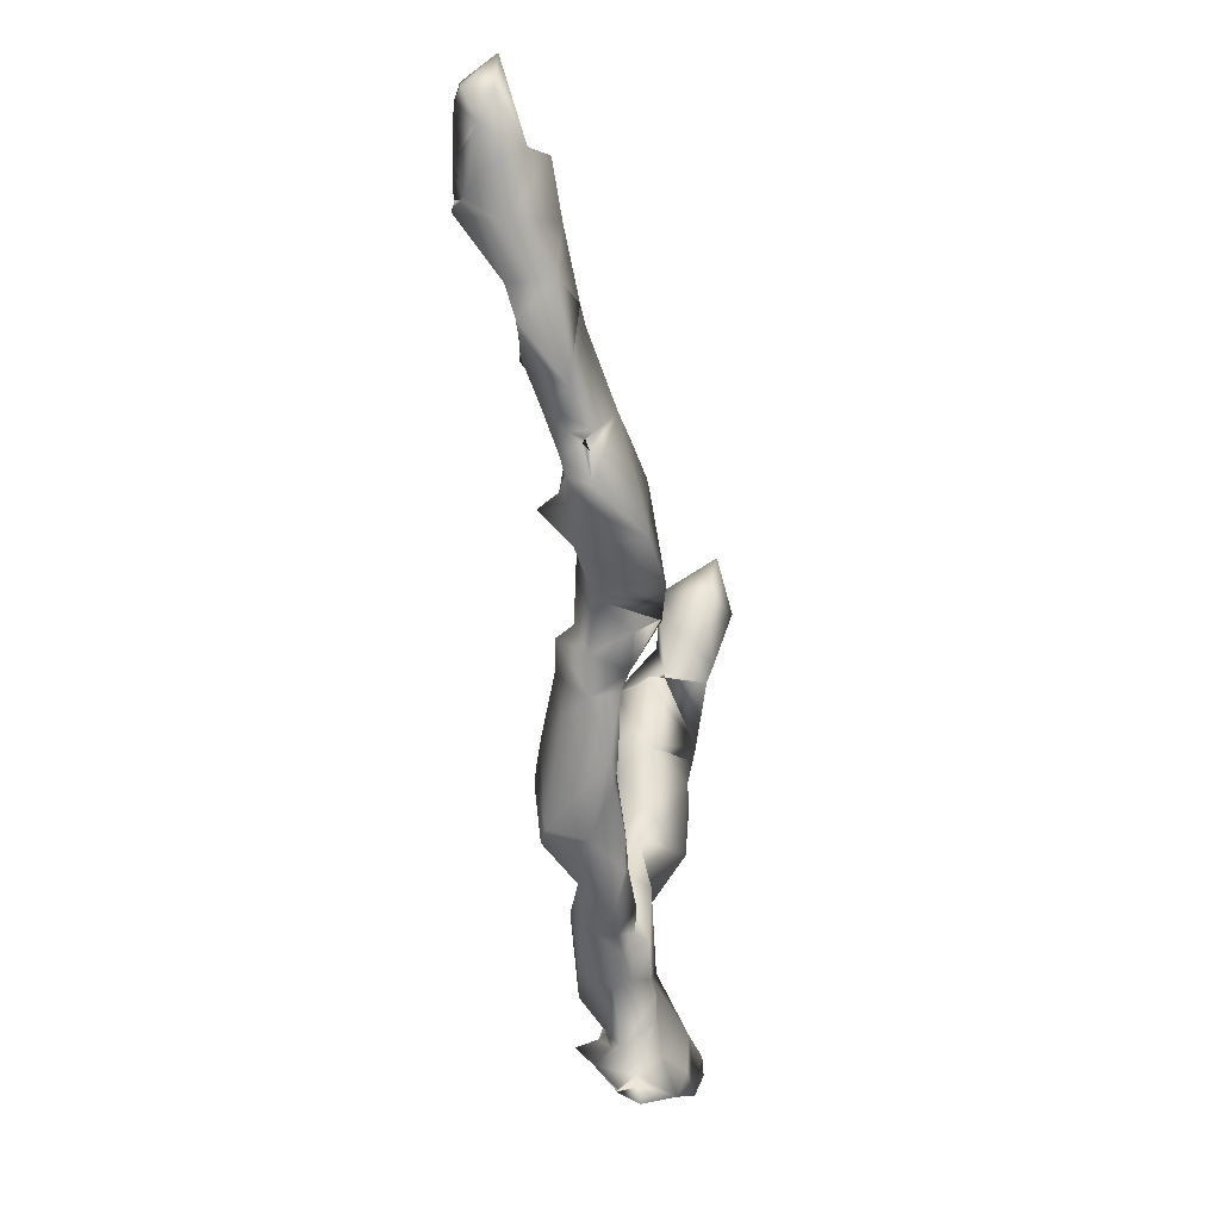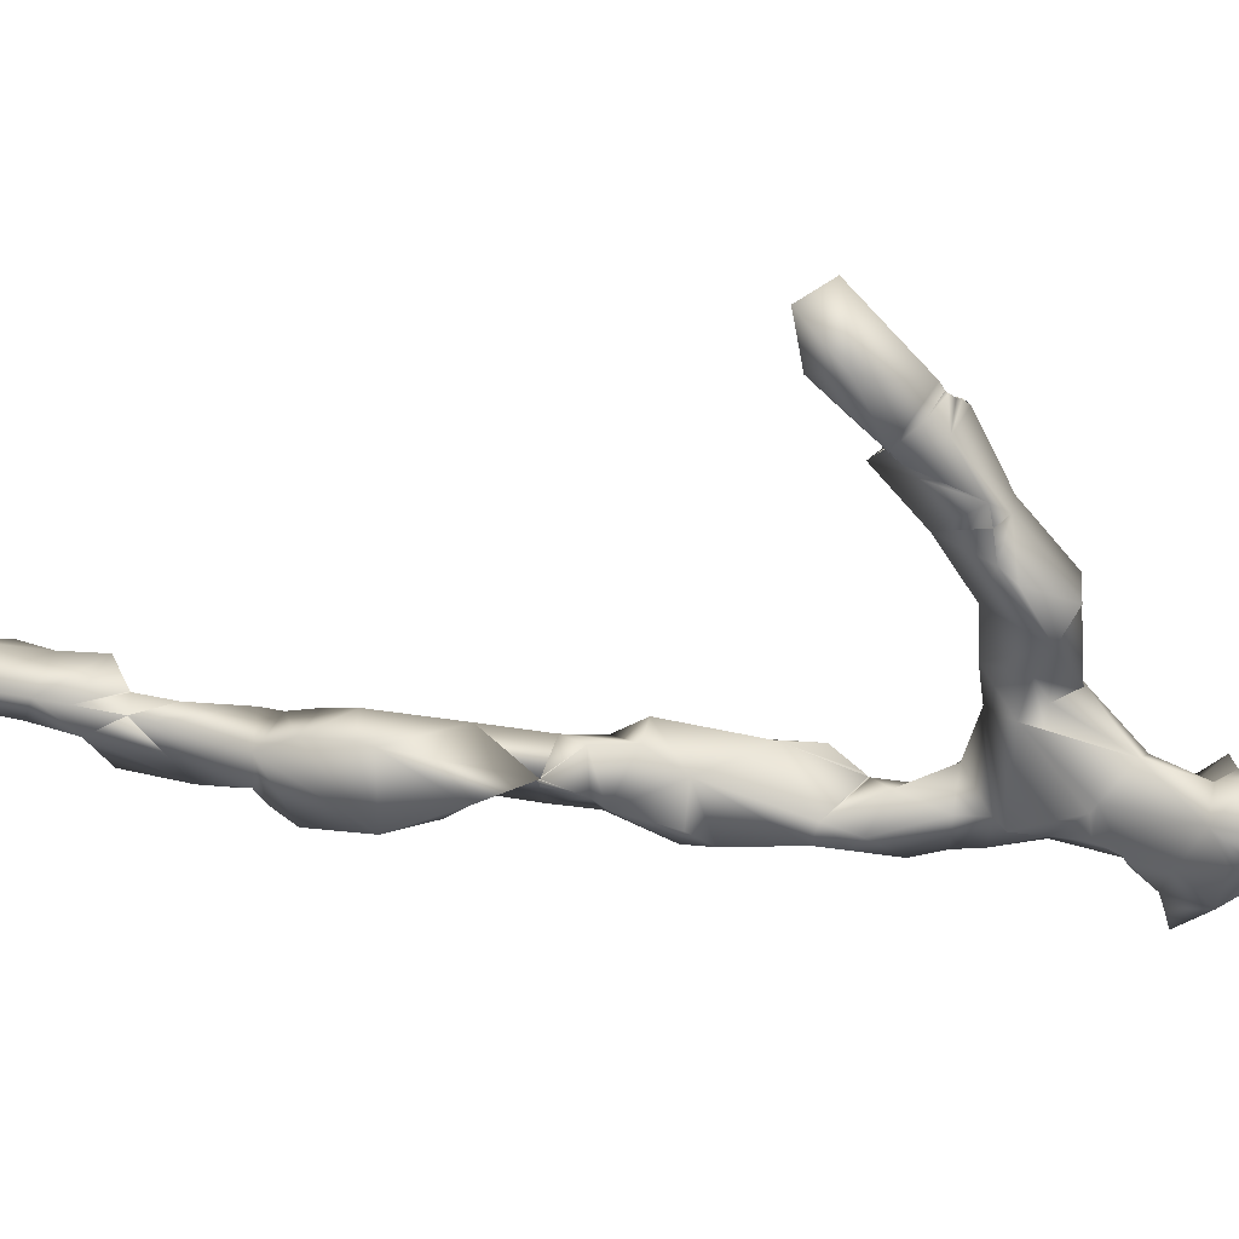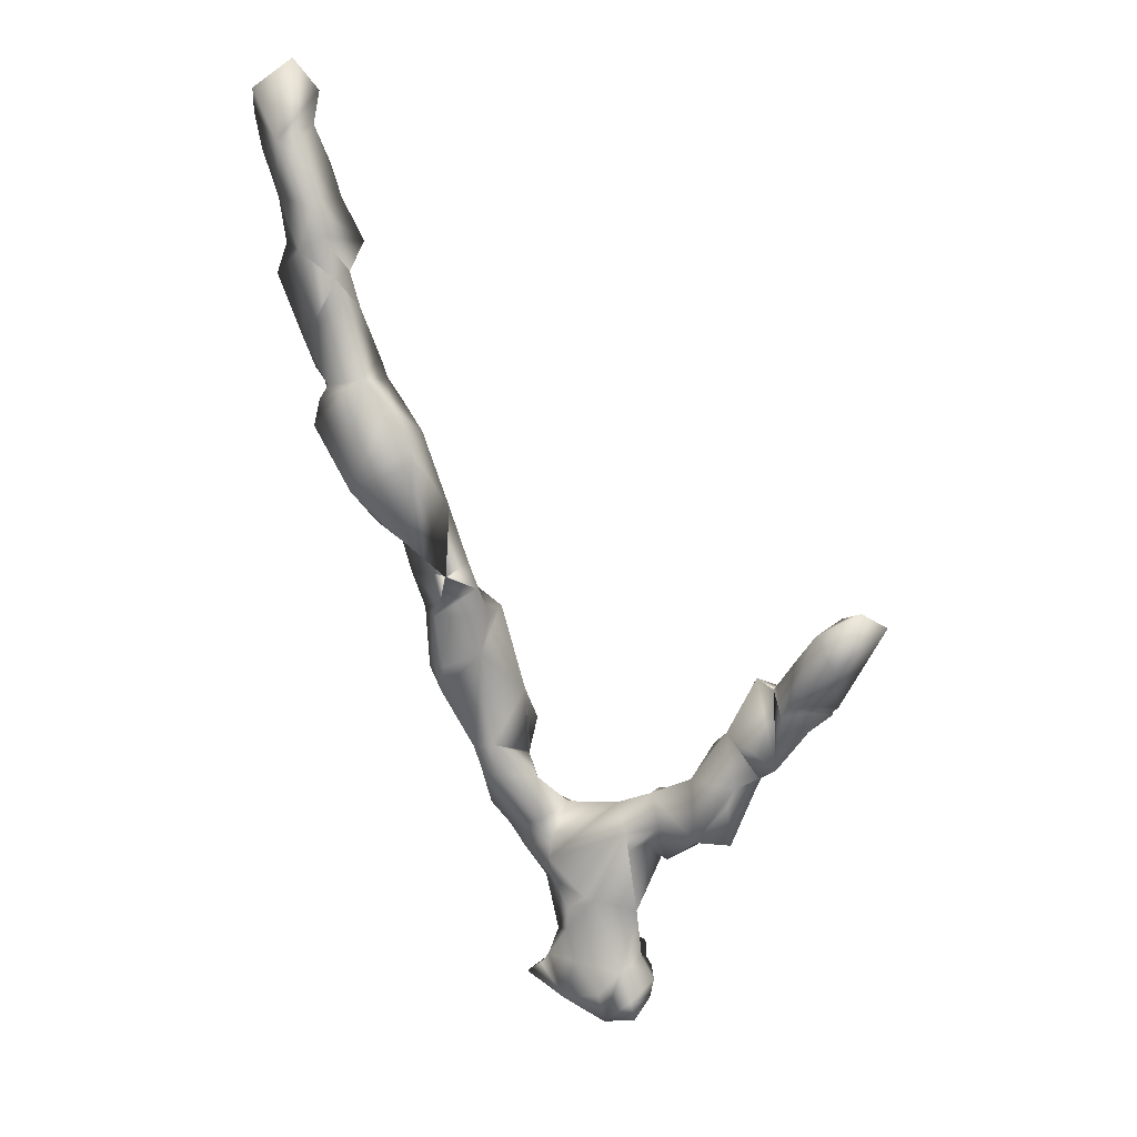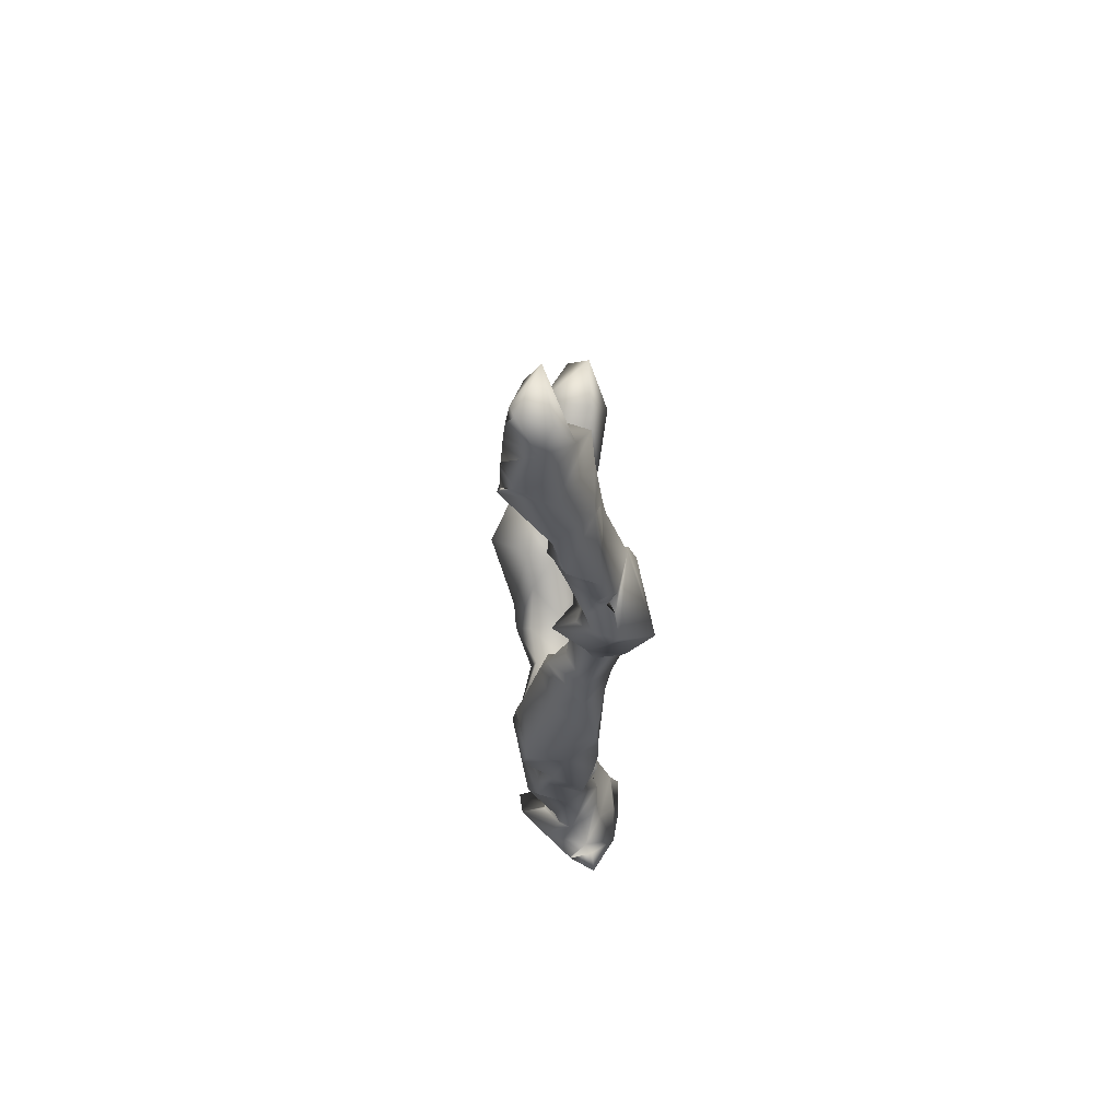
<metadata>
{"format":"obj","ext":"obj","renderer":"f3d","projection":"perspective","resolution":1024,"background":"white","views":[{"elev":8.4,"azim":-87.6,"up":"+Z"},{"elev":-66.3,"azim":64.8,"up":"+Y"},{"elev":24.9,"azim":6.1,"up":"+Z"},{"elev":44.2,"azim":-103.0,"up":"+Z"}]}
</metadata>
<code>
o <bpy_struct,_Object("spine_32")>-simple_2.106
v -0.7537 -0.03145 1.581
v -0.6341 0.02536 1.841
v -0.5667 -0.02014 1.722
v -0.8391 0.1322 1.669
v -0.578 -0.0733 1.432
v -0.6889 0.04077 1.452
v -0.5572 -0.02905 1.678
v -0.4583 -0.05958 1.316
v -0.5151 0.01893 1.29
v -0.6361 0.1216 1.401
v -0.4583 -0.05958 1.316
v -0.4583 -0.05958 1.316
v -0.4583 -0.05958 1.316
v -0.3747 0.02761 1.24
v -0.4631 -0.05676 1.321
v -0.4121 0.106 1.294
v -0.6014 0.138 1.242
v -0.4941 0.02896 1.176
v -0.5158 0.05317 1.123
v -0.5418 0.08729 0.9287
v 0.8164 -0.2136 1.331
v 0.6852 -0.1874 1.235
v 0.7435 -0.2646 1.156
v 0.6151 -0.2026 1.002
v 0.6241 -0.1126 1.103
v 0.5738 -0.04962 0.9892
v 0.5656 -0.04792 0.9755
v 0.5656 -0.04792 0.9755
v 0.511 0.002391 0.9867
v 0.575 0.06443 0.9341
v 0.7639 -0.02727 1.221
v 0.9002 -0.1561 1.259
v 0.7683 -0.101 0.954
v 0.7208 -0.02602 1.166
v 0.6867 -0.135 0.9478
v 0.5916 -0.1826 0.9531
v 0.7523 -0.09276 0.9307
v 0.6795 -0.147 0.8856
v 0.5582 0.06805 0.6391
v 0.5656 -0.04792 0.9755
v 0.7505 -0.09666 0.9224
v 0.7366 -0.05005 0.8913
v 0.7264 -0.00966 0.8677
v 0.7506 -0.09297 0.931
v 0.7393 -0.06335 0.9202
v 0.7366 -0.04995 0.8912
v 0.7145 -0.01861 1.047
v 0.7199 0.007911 0.8863
v 0.6 0.05471 0.9368
v 0.6196 0.1137 0.9136
v 0.7257 0.003373 0.862
v 0.713 0.02943 0.836
v 0.712 0.02922 0.8342
v 0.5629 0.1978 0.7915
v 0.7249 0.002841 0.8609
v -0.4943 0.05997 0.9383
v -0.3749 0.08789 0.9794
v -0.5045 0.06992 0.8508
v -0.3959 0.04106 0.6657
v -0.4028 0.1479 0.6739
v -0.3331 0.04488 0.6732
v -0.3721 0.04767 0.5774
v -0.3237 0.03684 0.5645
v -0.347 0.07839 0.4413
v -0.192 0.05419 0.5588
v -0.1934 0.1605 0.4644
v -0.1772 0.01792 0.4148
v -0.1469 -0.02247 0.2979
v -0.09876 0.1369 0.423
v -0.1465 0.02457 0.3307
v -0.2811 0.07063 0.3631
v -0.2341 0.05563 0.2925
v -0.2425 0.1682 0.377
v -0.1667 0.08775 0.1652
v 0.422 0.005103 0.7849
v 0.4543 -0.1236 0.6516
v 0.4751 0.08893 0.785
v 0.382 0.08887 0.7007
v 0.3622 0.1013 0.5167
v 0.4007 0.1474 0.4934
v 0.3352 -0.1209 0.4477
v 0.1826 0.02397 0.5376
v 0.147 -0.03309 0.1194
v 0.131 0.1886 0.3838
v 0.06972 0.08663 0.4591
v 0.2124 0.005591 0.4201
v 0.3126 0.009406 0.6059
v 0.2048 0.1163 0.5081
v 0.1155 -0.0209 0.3396
v 0.1652 0.01954 0.3463
v 0.2805 0.1201 0.4093
v 0.2236 0.06985 0.2849
v 0.5832 -0.1488 0.7432
v 0.5325 -0.1395 0.7057
v 0.5305 -0.1391 0.7043
v 0.5405 -0.01239 0.6495
v 0.4364 -0.1296 0.5918
v 0.4506 -0.1168 0.4416
v 0.4663 0.04444 0.4285
v 0.443 0.1447 0.5727
v 0.242 -0.01107 0.3096
v -0.02637 -0.02242 0.1502
v 0.1057 -0.01801 0.4037
v -0.07944 -0.03885 0.1172
v -0.0844 -0.03776 0.03463
v 0.1021 -0.1348 -0.06214
v 0.1417 -0.1765 -0.1459
v 0.004413 -0.02425 0.1461
v -0.0578 -0.05679 -0.08055
v -0.14 0.0348 0.1861
v -0.1239 0.06514 -0.03027
v -0.07901 0.1143 0.006117
v 0.1281 0.07263 0.06592
v 0.06424 0.1051 0.014
v 0.08385 0.1112 0.07222
v 0.04744 0.09354 0.02572
v -0.01028 0.07371 0.007836
v 0.05995 0.1016 0.03245
v 0.000476 0.138 -0.04582
v 0.06555 0.1074 0.03598
v 0.01746 0.1206 -0.05801
v -0.1081 -0.01389 0.005734
v -0.1525 0.01766 -0.1051
v -0.1765 -0.000287 -0.1287
v -0.2235 0.005228 -0.1701
v 0.0308 -0.1321 -0.1547
v -0.08618 -0.1029 -0.1944
v -0.07955 -0.03328 -0.2006
v 0.02067 0.04041 -0.1641
v 0.01647 -0.07344 -0.2226
v -0.1424 -0.003644 -0.1893
v -0.1632 0.07526 -0.1523
v -0.1567 0.07251 -0.1487
v -0.08286 0.09792 -0.04316
v -0.07527 0.1501 -0.1031
v -0.1643 0.07639 -0.153
v -0.1628 0.07744 -0.156
v -0.08523 0.07716 -0.1416
v 0.211 -0.08057 -0.112
v 0.1657 -0.03005 -0.06343
v 0.1944 0.0463 -0.1452
v 0.05254 -0.1536 -0.2426
v 0.1553 -0.1818 -0.2105
v 0.2024 -0.1197 -0.1518
v 0.05045 -0.08057 -0.2208
v 0.1936 -0.1351 -0.1643
v 0.1962 -0.121 -0.1514
v 0.1727 0.09668 -0.1462
v -1.079 0.3427 2.731
v -0.9511 0.344 2.825
v -0.8807 0.3745 2.72
v -1.033 0.4315 2.738
v -0.9979 0.268 2.591
v -1.012 0.3235 2.402
v -1.066 0.3732 2.533
v -0.9356 0.2128 2.571
v -0.8657 0.4085 2.495
v -0.8806 0.1886 2.411
v -0.9305 0.1998 2.27
v -0.8077 0.1475 2.197
v -0.79 0.1331 2.137
v -0.8504 0.172 2.324
v -0.7414 0.2783 2.282
v -0.8082 0.1477 2.199
v -0.7731 0.1961 2.208
v -0.7732 0.1987 2.213
v -0.8507 0.3068 2.168
v -0.7741 0.1959 2.21
v -0.8174 0.3345 2.402
v -0.9956 0.3291 2.254
v -0.8905 0.3276 2.275
v -0.8007 0.2417 2.206
v -1.001 0.436 2.748
v -1.087 0.3823 2.646
v -1.011 0.4498 2.704
v -1.011 0.4498 2.704
v -1.003 0.4535 2.662
v -0.8974 0.3491 2.622
v -0.9983 0.4542 2.642
v -1.001 0.4275 2.471
v -0.9824 0.4584 2.552
v -0.982 0.4579 2.553
v -0.9763 0.4582 2.528
v -0.9647 0.4578 2.451
v -0.9901 0.4357 2.459
v -0.9578 0.465 2.43
v -0.9647 0.4578 2.451
v -0.9772 0.4538 2.461
v -1.023 0.2988 2.165
v -0.9174 0.171 1.989
v -0.8079 0.2903 2.028
v -0.8881 0.1743 1.905
v -0.9101 0.2959 2.096
v -0.8215 0.304 2.049
v -0.8209 0.3038 2.048
v -0.7438 0.1893 2.099
v -0.6905 0.2111 1.932
v -0.7266 0.05151 1.912
v -0.8368 0.1068 1.874
v -0.869 0.1202 1.821
v -0.8486 0.1329 1.851
v -0.8486 0.1408 1.841
v -0.6665 0.1931 1.872
v -0.819 0.2498 1.931
v -0.8622 0.1802 1.871
v -0.8447 0.2004 1.806
v -0.8017 0.1917 1.776
v -0.6177 0.1822 1.8
v -0.5497 0.1165 1.729
v -0.5855 0.1735 1.594
v -0.7062 0.1797 1.697
v -0.7984 0.2842 2.021
v -0.8882 0.1133 1.735
v -0.8583 0.1848 1.751
v -0.7916 0.1788 1.674
v -0.7629 0.2074 1.703
v -0.7463 0.1698 1.558
v -0.7227 0.2704 1.652
v -0.5698 0.1711 1.539
v -0.4699 0.1091 1.481
v -0.527 0.1815 1.314
v -0.4635 0.1399 1.311
v -0.5011 0.2353 1.271
v -0.5595 0.1365 1.116
v -0.4794 0.196 1.133
v -0.3447 0.08382 1.119
v -0.424 0.2412 1.163
v -0.3202 0.1917 1.107
v -0.4793 0.2171 1.044
v -0.3605 0.2865 0.9571
v -0.2448 0.1754 0.8185
v -0.3152 0.2748 0.9053
v -0.3288 0.3005 0.8785
v -0.3354 0.2964 0.9017
v -0.3283 0.3006 0.877
v -0.3771 0.2749 0.6972
v -0.2054 0.1882 0.7074
v -0.3114 0.3089 0.8196
v -0.3555 0.2879 0.6526
v -0.3443 0.1823 0.5308
v -0.2256 0.163 0.6111
v -0.2296 0.1555 0.5931
v -0.2307 0.1552 0.593
v -0.2282 0.1541 0.587
v -0.2428 0.2109 0.4131
v -0.1493 0.1929 0.2214
v 0.039 0.1999 0.319
v 0.1516 0.1795 0.3897
v 0.04087 0.2228 0.2932
v -0.01204 0.1981 0.08809
v 0.03323 0.2118 -0.08534
v 0.1627 0.1943 -0.1459
f 198 1 2
f 6 5 1
f 217 6 1
f 1 5 7
f 10 9 11
f 10 8 5
f 14 15 13
f 8 13 12
f 8 16 11
f 8 220 7
f 11 16 220
f 213 1 198
f 17 18 9
f 22 23 21
f 23 32 21
f 22 24 23
f 75 29 30
f 21 31 22
f 33 32 23
f 33 31 32
f 47 33 37
f 38 42 41
f 36 38 35
f 48 50 47
f 47 50 26
f 52 48 51
f 50 30 49
f 53 54 50
f 53 50 52
f 53 52 55
f 47 26 34
f 37 45 47
f 43 46 42
f 51 53 55
f 37 41 44
f 45 42 47
f 42 48 47
f 46 48 42
f 35 33 24
f 27 93 40
f 49 30 28
f 27 49 28
f 25 24 22
f 31 34 25
f 31 47 34
f 14 19 226
f 57 19 56
f 19 57 226
f 59 61 57
f 67 69 65
f 69 66 65
f 58 57 56
f 72 110 70
f 74 110 72
f 72 71 73
f 78 87 75
f 78 80 79
f 78 79 87
f 79 88 82
f 83 90 89
f 92 248 91
f 84 82 88
f 75 76 94
f 76 95 94
f 95 96 94
f 99 96 98
f 97 96 76
f 39 96 99
f 12 13 15 16
f 80 99 101
f 80 101 91
f 87 81 76
f 102 108 103
f 103 108 83
f 108 109 106
f 102 103 68
f 110 74 104
f 74 112 111
f 104 74 111
f 250 115 116
f 119 117 118
f 120 119 118
f 114 115 113
f 118 114 120
f 114 118 116
f 104 102 110
f 105 109 108
f 108 106 83
f 123 105 122
f 109 127 126
f 128 130 127
f 111 123 122
f 123 132 124
f 135 133 123
f 137 131 125
f 123 109 105
f 123 127 109
f 138 133 136
f 128 127 125
f 136 137 132
f 139 106 107
f 139 140 106
f 140 113 83
f 146 129 144
f 107 143 146
f 147 146 144
f 107 147 144
f 129 147 144
f 140 83 106
f 119 134 117
f 134 112 117
f 144 139 107
f 141 139 147
f 68 85 70
f 71 67 63
f 64 71 63
f 151 150 153
f 174 155 153
f 178 151 153
f 168 167 166
f 162 168 166
f 164 162 160
f 160 196 164
f 159 160 162
f 158 169 156
f 154 159 158
f 171 170 186
f 167 171 172
f 171 163 172
f 158 156 154
f 167 172 166
f 172 168 166
f 159 162 158
f 163 169 158
f 173 152 150
f 174 152 175
f 175 177 174
f 179 177 176
f 175 179 176
f 176 152 173
f 176 173 175
f 182 178 181
f 180 174 181
f 186 187 157
f 184 157 187
f 186 185 188
f 186 154 185
f 151 173 150
f 180 154 155
f 180 155 174
f 181 183 182
f 191 193 194
f 159 189 190
f 193 190 189
f 196 197 212
f 197 196 161
f 199 198 161
f 200 202 201
f 206 205 204
f 205 201 199
f 206 204 197
f 200 198 199
f 207 206 197
f 209 210 208
f 208 203 2
f 212 204 191
f 207 214 206
f 216 215 214
f 214 215 4
f 211 218 216
f 215 218 217
f 218 210 217
f 216 218 215
f 220 219 209
f 16 222 220
f 221 222 223
f 220 221 219
f 219 10 210
f 202 213 201
f 201 213 200
f 213 198 200
f 202 206 213
f 212 195 194
f 159 190 164
f 193 189 171
f 223 224 17
f 229 224 225
f 226 227 16
f 228 232 227
f 226 228 227
f 233 234 232
f 232 234 230
f 232 235 233
f 57 231 228
f 225 227 229
f 232 230 227
f 20 229 236
f 239 238 237
f 239 237 241
f 241 237 231
f 240 239 241
f 240 241 242
f 243 240 242
f 241 243 242
f 245 240 244
f 231 243 241
f 239 240 60
f 236 230 233
f 231 238 232
f 250 246 249
f 250 74 246
f 250 112 74
f 84 250 249
f 135 134 251
f 247 66 69
f 213 4 1
f 18 224 19
f 228 226 57
f 66 244 65
f 61 243 242
f 240 64 60
f 240 73 64
f 73 246 74
f 248 84 88
f 54 100 77
f 54 39 100
f 121 251 119
f 252 148 129
f 148 252 121
f 227 225 223
f 229 20 224
f 18 14 13
f 15 18 13
f 9 18 15
f 93 38 36
f 77 75 50
f 16 223 222
f 3 2 1
f 1 7 3
f 8 11 9
f 10 11 8
f 16 15 14
f 36 24 25 26
f 8 9 13
f 8 12 16
f 15 13 9
f 5 8 7
f 8 11 220
f 3 7 220
f 6 10 5
f 3 209 2
f 17 9 10
f 18 19 14
f 23 24 33
f 38 39 53 43
f 28 30 29
f 27 28 29
f 26 27 36
f 21 32 31
f 34 26 25
f 36 40 93
f 38 43 42
f 48 46 43 55
f 35 44 33
f 53 51 43
f 35 38 41 37
f 33 44 37
f 37 44 45
f 37 44 35
f 42 46 41
f 48 55 51
f 51 55 52
f 45 44 41 46
f 86 82 103 89
f 50 49 26
f 48 52 50
f 45 46 42
f 26 49 40
f 51 55 43
f 36 35 24
f 22 31 25
f 27 29 93
f 27 40 36
f 30 50 75
f 26 40 27
f 27 40 49
f 47 31 33
f 20 58 56
f 58 59 57
f 58 60 59
f 59 62 61
f 60 62 59
f 62 60 64
f 63 67 65
f 62 64 63
f 61 65 244
f 63 65 61
f 85 69 70
f 70 69 67
f 61 62 63
f 61 231 57
f 64 73 71
f 70 110 68
f 67 71 70
f 73 74 72
f 71 72 70
f 75 87 76
f 77 78 75
f 93 29 75
f 84 247 85
f 247 69 85
f 85 68 103
f 82 87 79
f 79 80 88
f 82 86 81
f 86 89 90
f 90 101 86
f 83 92 90
f 101 90 92
f 92 91 101
f 82 81 87
f 86 101 81
f 119 120 114 121
f 84 85 82
f 82 85 103
f 103 83 89
f 76 96 95
f 75 94 95
f 75 95 93
f 93 94 96
f 93 95 94
f 98 96 97
f 100 80 78
f 97 81 98
f 81 99 98
f 101 99 81
f 100 78 77
f 80 91 88
f 76 81 97
f 80 100 39
f 39 99 80
f 104 108 102
f 104 105 108
f 92 83 113
f 113 115 250
f 117 120 118
f 121 114 113
f 114 116 115
f 250 116 118 120
f 250 120 117
f 105 104 111 122
f 138 135 129 128
f 127 123 124
f 127 142 126
f 130 142 127
f 106 109 126
f 128 145 130
f 123 133 132
f 134 135 111
f 111 135 123
f 135 136 133
f 132 133 136
f 131 133 138 128
f 129 145 128
f 137 125 124 132
f 138 136 135
f 127 124 125
f 141 148 140 139
f 137 133 131
f 137 136 133
f 131 128 125
f 142 107 106 126
f 142 143 107
f 145 143 142
f 107 146 147
f 143 145 146
f 145 129 146
f 129 141 147
f 129 148 141
f 140 121 113
f 121 140 148
f 165 162 164 196
f 130 145 142
f 112 134 111
f 139 144 147
f 68 110 102
f 92 113 250
f 152 149 150
f 150 149 153
f 155 154 153
f 178 169 157
f 156 169 178
f 162 163 158
f 165 196 167 168
f 185 184 187 188
f 162 165 168
f 160 161 196
f 166 168 163
f 166 163 162
f 159 164 160
f 169 186 157
f 169 171 186
f 170 171 189
f 154 170 159
f 163 171 169
f 172 163 168
f 175 176 177
f 152 176 175
f 175 178 179
f 178 175 173
f 179 182 174
f 182 179 178
f 174 182 181
f 177 179 174
f 181 182 180
f 186 188 187
f 178 184 187 183
f 157 184 178
f 180 182 183 187
f 152 174 149
f 178 173 151
f 154 186 170
f 153 154 156
f 181 178 183
f 184 185 180
f 187 184 180
f 202 201 205 206
f 149 174 153
f 178 153 156
f 180 185 154
f 190 191 204
f 194 195 191
f 193 195 194
f 167 195 193
f 194 195 167
f 191 190 193
f 198 197 161
f 161 190 199
f 201 202 199
f 199 202 200
f 198 203 197
f 203 208 210 211
f 167 196 212 194
f 2 209 208
f 203 207 197
f 212 197 204
f 216 214 207
f 213 206 214
f 214 4 213
f 211 216 207
f 215 217 4
f 10 217 210
f 219 210 209
f 218 211 210
f 10 221 17
f 219 221 10
f 222 221 220
f 211 207 203
f 212 191 195
f 192 190 204 205
f 192 199 190
f 190 161 160 164
f 205 199 192
f 236 233 235 238
f 159 170 189
f 171 167 193
f 223 225 224
f 229 227 230
f 234 235 230
f 233 235 234
f 230 235 233
f 232 238 235
f 231 232 228
f 20 236 60
f 238 239 236
f 236 239 60
f 243 244 240
f 244 66 245
f 231 242 243
f 237 238 231
f 230 236 229
f 245 66 247 249
f 240 245 73
f 245 246 73
f 249 246 245
f 84 249 247
f 248 92 84
f 38 93 96 39
f 2 203 198
f 4 217 1
f 209 3 220
f 217 10 6
f 17 224 18
f 19 224 20
f 20 60 58
f 61 244 243
f 61 242 231
f 91 248 88
f 39 54 53
f 250 117 112
f 119 251 134
f 121 252 251
f 251 129 135
f 251 252 129
f 250 84 92
f 20 56 19
f 226 16 14
f 54 77 50
f 221 223 17
f 16 227 223

</code>
